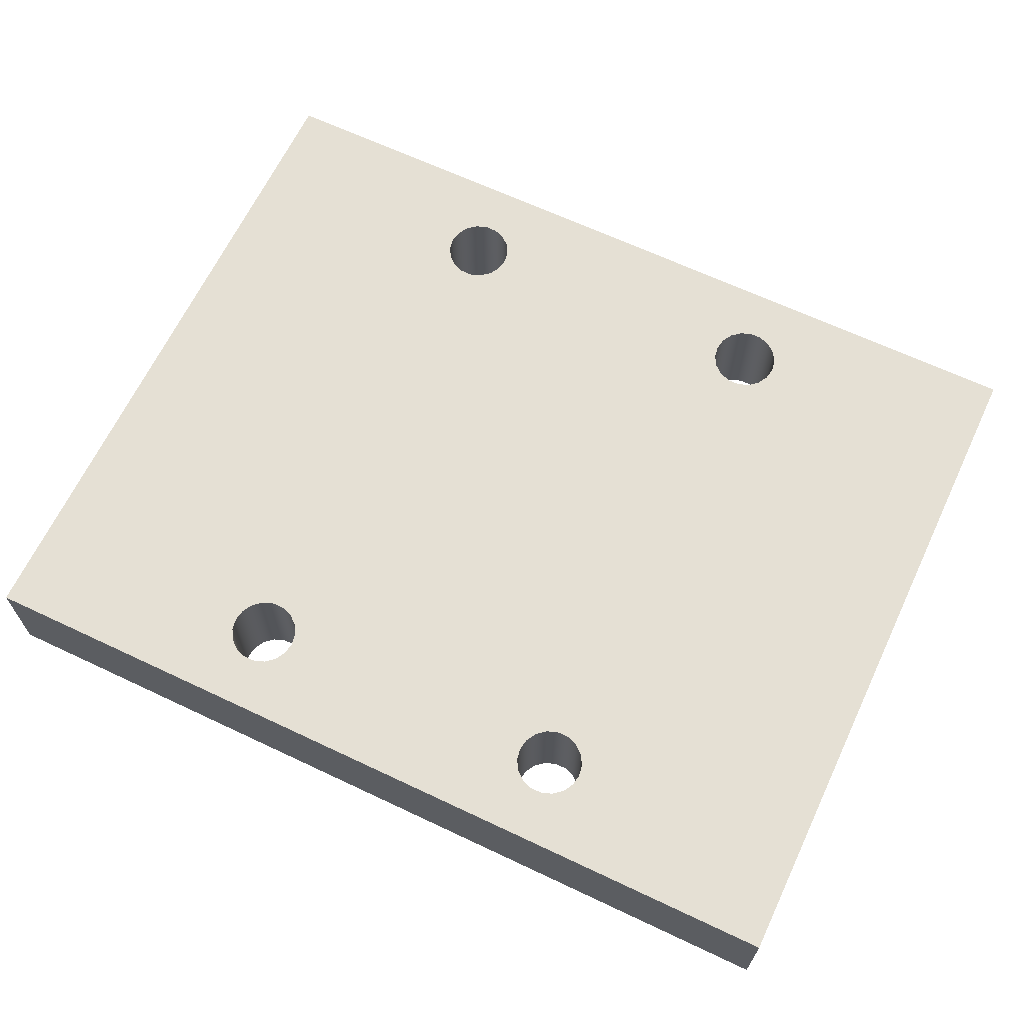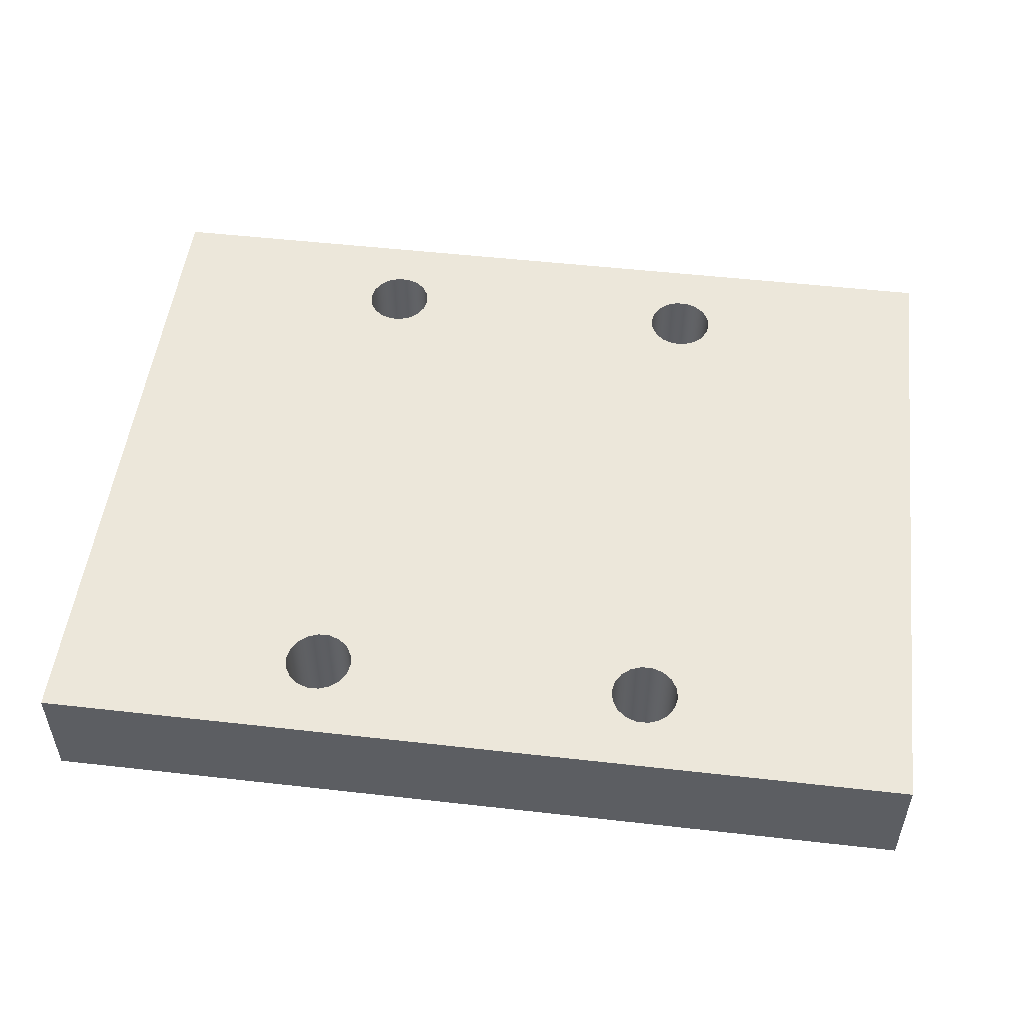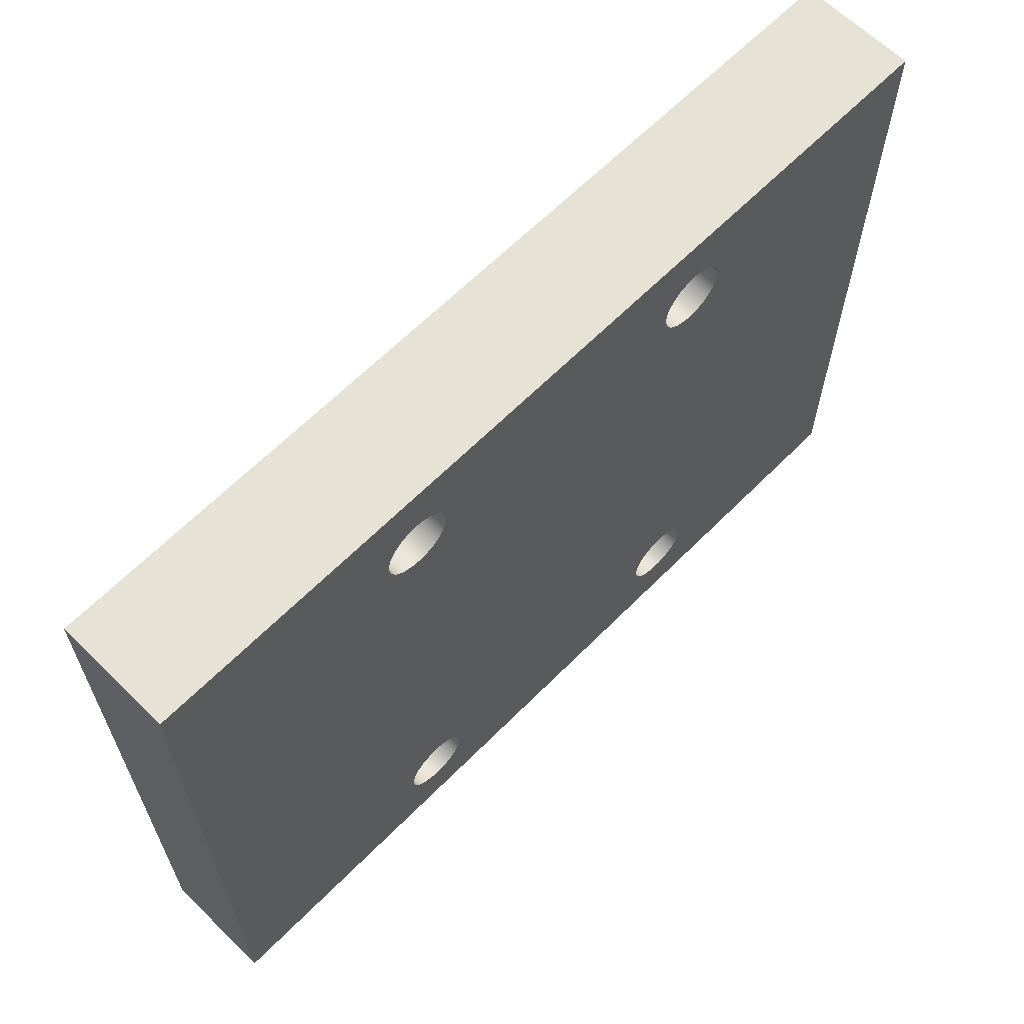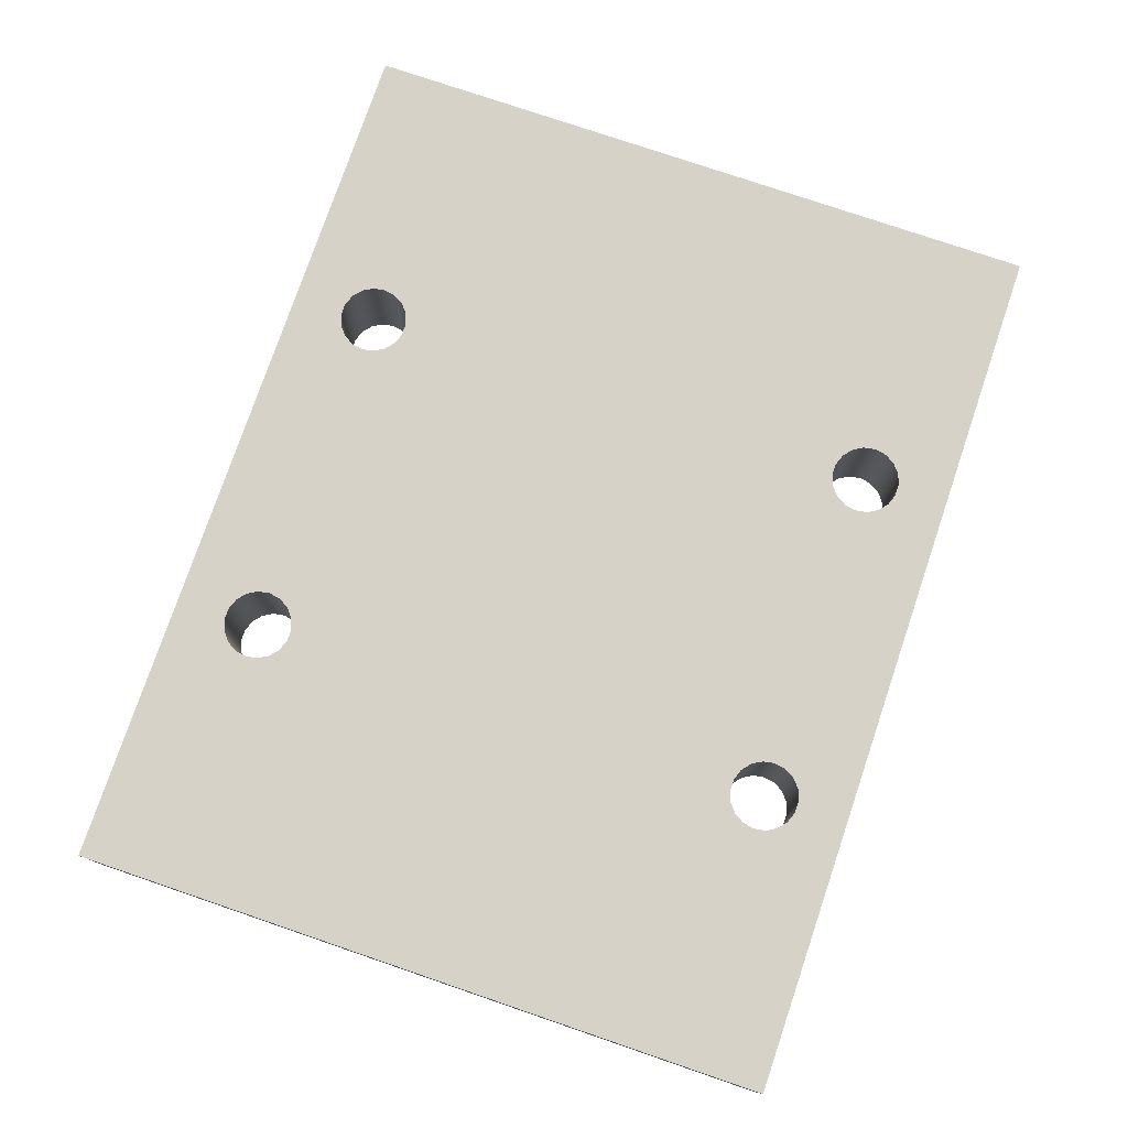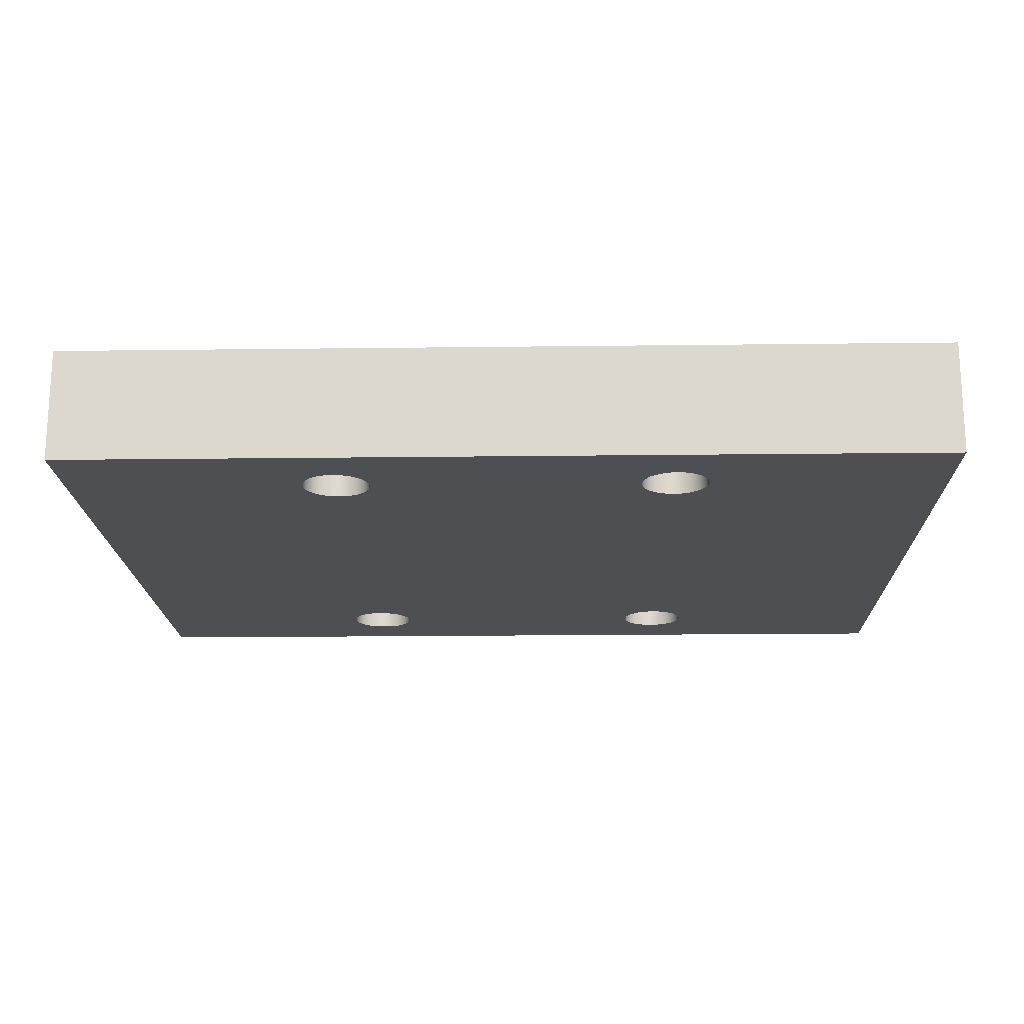
<metadata>
{"format":"obj","ext":"obj","renderer":"f3d","projection":"perspective","resolution":1024,"background":"white","views":[{"elev":65.6,"azim":-154.6,"up":"+Y"},{"elev":51.4,"azim":7.0,"up":"+Y"},{"elev":63.8,"azim":134.6,"up":"+Z"},{"elev":77.3,"azim":108.8,"up":"+Y"},{"elev":-17.8,"azim":-178.6,"up":"+Y"}]}
</metadata>
<code>
v -1.8 1 2.35
v -1.782 1 2.453
v -1.73 1 2.543
v -1.65 1 2.61
v -1.552 1 2.645
v -1.448 1 2.645
v -1.35 1 2.61
v -1.27 1 2.543
v -1.218 1 2.453
v -1.2 1 2.35
v -1.218 1 2.247
v -1.27 1 2.157
v -1.35 1 2.09
v -1.448 1 2.055
v -1.552 1 2.055
v -1.65 1 2.09
v -1.73 1 2.157
v -1.782 1 2.247
v -1.8 0 2.35
v -1.782 0 2.247
v -1.73 0 2.157
v -1.65 0 2.09
v -1.552 0 2.055
v -1.448 0 2.055
v -1.35 0 2.09
v -1.27 0 2.157
v -1.218 0 2.247
v -1.2 0 2.35
v -1.218 0 2.453
v -1.27 0 2.543
v -1.35 0 2.61
v -1.448 0 2.645
v -1.552 0 2.645
v -1.65 0 2.61
v -1.73 0 2.543
v -1.782 0 2.453
v -1.8 1 2.35
v -1.8 0 2.35
v 1.2 1 -2.35
v 1.218 1 -2.247
v 1.27 1 -2.157
v 1.35 1 -2.09
v 1.448 1 -2.055
v 1.552 1 -2.055
v 1.65 1 -2.09
v 1.73 1 -2.157
v 1.782 1 -2.247
v 1.8 1 -2.35
v 1.782 1 -2.453
v 1.73 1 -2.543
v 1.65 1 -2.61
v 1.552 1 -2.645
v 1.448 1 -2.645
v 1.35 1 -2.61
v 1.27 1 -2.543
v 1.218 1 -2.453
v 1.2 0 -2.35
v 1.218 0 -2.453
v 1.27 0 -2.543
v 1.35 0 -2.61
v 1.448 0 -2.645
v 1.552 0 -2.645
v 1.65 0 -2.61
v 1.73 0 -2.543
v 1.782 0 -2.453
v 1.8 0 -2.35
v 1.782 0 -2.247
v 1.73 0 -2.157
v 1.65 0 -2.09
v 1.552 0 -2.055
v 1.448 0 -2.055
v 1.35 0 -2.09
v 1.27 0 -2.157
v 1.218 0 -2.247
v 1.2 1 -2.35
v 1.2 0 -2.35
v -1.8 1 -2.35
v -1.782 1 -2.247
v -1.73 1 -2.157
v -1.65 1 -2.09
v -1.552 1 -2.055
v -1.448 1 -2.055
v -1.35 1 -2.09
v -1.27 1 -2.157
v -1.218 1 -2.247
v -1.2 1 -2.35
v -1.218 1 -2.453
v -1.27 1 -2.543
v -1.35 1 -2.61
v -1.448 1 -2.645
v -1.552 1 -2.645
v -1.65 1 -2.61
v -1.73 1 -2.543
v -1.782 1 -2.453
v -1.8 0 -2.35
v -1.782 0 -2.453
v -1.73 0 -2.543
v -1.65 0 -2.61
v -1.552 0 -2.645
v -1.448 0 -2.645
v -1.35 0 -2.61
v -1.27 0 -2.543
v -1.218 0 -2.453
v -1.2 0 -2.35
v -1.218 0 -2.247
v -1.27 0 -2.157
v -1.35 0 -2.09
v -1.448 0 -2.055
v -1.552 0 -2.055
v -1.65 0 -2.09
v -1.73 0 -2.157
v -1.782 0 -2.247
v -1.8 1 -2.35
v -1.8 0 -2.35
v 1.2 1 2.35
v 1.218 1 2.453
v 1.27 1 2.543
v 1.35 1 2.61
v 1.448 1 2.645
v 1.552 1 2.645
v 1.65 1 2.61
v 1.73 1 2.543
v 1.782 1 2.453
v 1.8 1 2.35
v 1.782 1 2.247
v 1.73 1 2.157
v 1.65 1 2.09
v 1.552 1 2.055
v 1.448 1 2.055
v 1.35 1 2.09
v 1.27 1 2.157
v 1.218 1 2.247
v 1.2 0 2.35
v 1.218 0 2.247
v 1.27 0 2.157
v 1.35 0 2.09
v 1.448 0 2.055
v 1.552 0 2.055
v 1.65 0 2.09
v 1.73 0 2.157
v 1.782 0 2.247
v 1.8 0 2.35
v 1.782 0 2.453
v 1.73 0 2.543
v 1.65 0 2.61
v 1.552 0 2.645
v 1.448 0 2.645
v 1.35 0 2.61
v 1.27 0 2.543
v 1.218 0 2.453
v 1.2 1 2.35
v 1.2 0 2.35
v 3.9 0 3.1
v 3.9 0 -3.1
v 3.9 1 -3.1
v 3.9 1 3.1
v -3.9 0 3.1
v 3.9 0 3.1
v 3.9 1 3.1
v -3.9 1 3.1
v -3.9 0 -3.1
v -3.9 0 3.1
v -3.9 1 3.1
v -3.9 1 -3.1
v 3.9 0 -3.1
v -3.9 0 -3.1
v -3.9 1 -3.1
v 3.9 1 -3.1
v 1.2 1 2.35
v 1.218 1 2.247
v 1.27 1 2.157
v 1.35 1 2.09
v 1.448 1 2.055
v 1.552 1 2.055
v 1.65 1 2.09
v 1.73 1 2.157
v 1.782 1 2.247
v 1.8 1 2.35
v 1.782 1 2.453
v 1.73 1 2.543
v 1.65 1 2.61
v 1.552 1 2.645
v 1.448 1 2.645
v 1.35 1 2.61
v 1.27 1 2.543
v 1.218 1 2.453
v -1.8 1 -2.35
v -1.782 1 -2.453
v -1.73 1 -2.543
v -1.65 1 -2.61
v -1.552 1 -2.645
v -1.448 1 -2.645
v -1.35 1 -2.61
v -1.27 1 -2.543
v -1.218 1 -2.453
v -1.2 1 -2.35
v -1.218 1 -2.247
v -1.27 1 -2.157
v -1.35 1 -2.09
v -1.448 1 -2.055
v -1.552 1 -2.055
v -1.65 1 -2.09
v -1.73 1 -2.157
v -1.782 1 -2.247
v 1.2 1 -2.35
v 1.218 1 -2.453
v 1.27 1 -2.543
v 1.35 1 -2.61
v 1.448 1 -2.645
v 1.552 1 -2.645
v 1.65 1 -2.61
v 1.73 1 -2.543
v 1.782 1 -2.453
v 1.8 1 -2.35
v 1.782 1 -2.247
v 1.73 1 -2.157
v 1.65 1 -2.09
v 1.552 1 -2.055
v 1.448 1 -2.055
v 1.35 1 -2.09
v 1.27 1 -2.157
v 1.218 1 -2.247
v -1.8 1 2.35
v -1.782 1 2.247
v -1.73 1 2.157
v -1.65 1 2.09
v -1.552 1 2.055
v -1.448 1 2.055
v -1.35 1 2.09
v -1.27 1 2.157
v -1.218 1 2.247
v -1.2 1 2.35
v -1.218 1 2.453
v -1.27 1 2.543
v -1.35 1 2.61
v -1.448 1 2.645
v -1.552 1 2.645
v -1.65 1 2.61
v -1.73 1 2.543
v -1.782 1 2.453
v 3.9 1 -3.1
v -3.9 1 -3.1
v -3.9 1 3.1
v 3.9 1 3.1
v 1.2 0 2.35
v 1.218 0 2.453
v 1.27 0 2.543
v 1.35 0 2.61
v 1.448 0 2.645
v 1.552 0 2.645
v 1.65 0 2.61
v 1.73 0 2.543
v 1.782 0 2.453
v 1.8 0 2.35
v 1.782 0 2.247
v 1.73 0 2.157
v 1.65 0 2.09
v 1.552 0 2.055
v 1.448 0 2.055
v 1.35 0 2.09
v 1.27 0 2.157
v 1.218 0 2.247
v -1.8 0 -2.35
v -1.782 0 -2.247
v -1.73 0 -2.157
v -1.65 0 -2.09
v -1.552 0 -2.055
v -1.448 0 -2.055
v -1.35 0 -2.09
v -1.27 0 -2.157
v -1.218 0 -2.247
v -1.2 0 -2.35
v -1.218 0 -2.453
v -1.27 0 -2.543
v -1.35 0 -2.61
v -1.448 0 -2.645
v -1.552 0 -2.645
v -1.65 0 -2.61
v -1.73 0 -2.543
v -1.782 0 -2.453
v 1.2 0 -2.35
v 1.218 0 -2.247
v 1.27 0 -2.157
v 1.35 0 -2.09
v 1.448 0 -2.055
v 1.552 0 -2.055
v 1.65 0 -2.09
v 1.73 0 -2.157
v 1.782 0 -2.247
v 1.8 0 -2.35
v 1.782 0 -2.453
v 1.73 0 -2.543
v 1.65 0 -2.61
v 1.552 0 -2.645
v 1.448 0 -2.645
v 1.35 0 -2.61
v 1.27 0 -2.543
v 1.218 0 -2.453
v -1.8 0 2.35
v -1.782 0 2.453
v -1.73 0 2.543
v -1.65 0 2.61
v -1.552 0 2.645
v -1.448 0 2.645
v -1.35 0 2.61
v -1.27 0 2.543
v -1.218 0 2.453
v -1.2 0 2.35
v -1.218 0 2.247
v -1.27 0 2.157
v -1.35 0 2.09
v -1.448 0 2.055
v -1.552 0 2.055
v -1.65 0 2.09
v -1.73 0 2.157
v -1.782 0 2.247
v -3.9 0 -3.1
v 3.9 0 -3.1
v 3.9 0 3.1
v -3.9 0 3.1
g 2bf10b78-e2f7-11ea-9dbe-54bf646e7e1f
f 2 36 1
f 1 36 38
f 37 19 18
f 18 19 20
f 18 20 17
f 17 20 21
f 17 21 16
f 16 21 22
f 16 22 15
f 15 22 23
f 15 23 14
f 14 23 24
f 14 24 13
f 13 24 25
f 13 25 12
f 12 25 26
f 12 26 11
f 11 26 27
f 11 27 10
f 10 27 28
f 10 28 9
f 9 28 29
f 9 29 8
f 8 29 30
f 8 30 7
f 7 30 31
f 7 31 6
f 6 31 32
f 6 32 5
f 5 32 33
f 5 33 4
f 4 33 34
f 4 34 3
f 3 34 35
f 3 35 2
f 2 35 36
g 2bf26b06-e2f7-11ea-8457-54bf646e7e1f
f 40 74 39
f 39 74 76
f 75 57 56
f 56 57 58
f 56 58 55
f 55 58 59
f 55 59 54
f 54 59 60
f 54 60 53
f 53 60 61
f 53 61 52
f 52 61 62
f 52 62 51
f 51 62 63
f 51 63 50
f 50 63 64
f 50 64 49
f 49 64 65
f 49 65 48
f 48 65 66
f 48 66 47
f 47 66 67
f 47 67 46
f 46 67 68
f 46 68 45
f 45 68 69
f 45 69 44
f 44 69 70
f 44 70 43
f 43 70 71
f 43 71 42
f 42 71 72
f 42 72 41
f 41 72 73
f 41 73 40
f 40 73 74
g 2bf3ca92-e2f7-11ea-b75b-54bf646e7e1f
f 78 112 77
f 77 112 114
f 113 95 94
f 94 95 96
f 94 96 93
f 93 96 97
f 93 97 92
f 92 97 98
f 92 98 91
f 91 98 99
f 91 99 90
f 90 99 100
f 90 100 89
f 89 100 101
f 89 101 88
f 88 101 102
f 88 102 87
f 87 102 103
f 87 103 86
f 86 103 104
f 86 104 85
f 85 104 105
f 85 105 84
f 84 105 106
f 84 106 83
f 83 106 107
f 83 107 82
f 82 107 108
f 82 108 81
f 81 108 109
f 81 109 80
f 80 109 110
f 80 110 79
f 79 110 111
f 79 111 78
f 78 111 112
g 2bf948ca-e2f7-11ea-ab78-54bf646e7e1f
f 116 150 115
f 115 150 152
f 151 133 132
f 132 133 134
f 132 134 131
f 131 134 135
f 131 135 130
f 130 135 136
f 130 136 129
f 129 136 137
f 129 137 128
f 128 137 138
f 128 138 127
f 127 138 139
f 127 139 126
f 126 139 140
f 126 140 125
f 125 140 141
f 125 141 124
f 124 141 142
f 124 142 123
f 123 142 143
f 123 143 122
f 122 143 144
f 122 144 121
f 121 144 145
f 121 145 120
f 120 145 146
f 120 146 119
f 119 146 147
f 119 147 118
f 118 147 148
f 118 148 117
f 117 148 149
f 117 149 116
f 116 149 150
g 2bfb1d8c-e2f7-11ea-bf85-54bf646e7e1f
f 153 154 156
f 156 154 155
g 2bfc7d1a-e2f7-11ea-bbab-54bf646e7e1f
f 157 158 160
f 160 158 159
g 2bfddcb4-e2f7-11ea-8e0e-54bf646e7e1f
f 161 162 164
f 164 162 163
g 2bff634a-e2f7-11ea-9d8d-54bf646e7e1f
f 165 166 168
f 168 166 167
g 2c00c2da-e2f7-11ea-a1f3-54bf646e7e1f
f 170 231 169
f 169 231 232
f 169 232 186
f 186 232 233
f 186 233 185
f 185 233 234
f 185 234 184
f 184 234 235
f 184 235 183
f 183 235 236
f 183 236 244
f 244 236 243
f 243 236 237
f 243 237 238
f 231 170 230
f 230 170 171
f 230 171 229
f 229 171 172
f 229 172 199
f 199 172 220
f 199 220 198
f 198 220 221
f 198 221 197
f 197 221 222
f 197 222 196
f 196 222 205
f 196 205 195
f 195 205 206
f 195 206 194
f 194 206 207
f 194 207 193
f 193 207 208
f 193 208 192
f 192 208 209
f 192 209 242
f 242 209 241
f 241 209 210
f 241 210 211
f 220 172 219
f 219 172 173
f 219 173 174
f 219 174 218
f 218 174 175
f 218 175 217
f 217 175 216
f 216 175 176
f 216 176 244
f 244 176 177
f 244 177 178
f 178 179 244
f 244 179 180
f 244 180 181
f 181 182 244
f 244 182 183
f 204 187 242
f 242 187 188
f 242 188 189
f 189 190 242
f 242 190 191
f 242 191 192
f 199 200 229
f 229 200 228
f 228 200 201
f 228 201 227
f 227 201 226
f 226 201 202
f 226 202 203
f 204 242 203
f 203 242 243
f 203 243 225
f 225 243 224
f 224 243 223
f 223 243 240
f 240 243 239
f 239 243 238
f 211 212 241
f 241 212 213
f 241 213 214
f 214 215 241
f 241 215 216
f 241 216 244
f 225 226 203
g 2c01fb52-e2f7-11ea-b398-54bf646e7e1f
f 246 307 245
f 245 307 308
f 245 308 262
f 262 308 309
f 262 309 261
f 261 309 310
f 261 310 260
f 260 310 311
f 260 311 284
f 284 311 269
f 284 269 283
f 283 269 270
f 283 270 282
f 282 270 271
f 282 271 281
f 281 271 272
f 281 272 298
f 298 272 273
f 298 273 297
f 297 273 274
f 297 274 296
f 296 274 275
f 296 275 295
f 295 275 276
f 295 276 318
f 318 276 317
f 317 276 277
f 317 277 278
f 307 246 306
f 306 246 247
f 306 247 305
f 305 247 248
f 305 248 304
f 304 248 249
f 304 249 320
f 320 249 319
f 319 249 250
f 319 250 251
f 251 252 319
f 319 252 253
f 319 253 254
f 254 255 319
f 319 255 256
f 319 256 288
f 288 256 257
f 288 257 287
f 287 257 286
f 286 257 258
f 286 258 259
f 286 259 285
f 285 259 260
f 285 260 284
f 280 263 317
f 317 263 264
f 317 264 265
f 266 314 265
f 265 314 315
f 265 315 320
f 320 315 316
f 320 316 299
f 266 267 314
f 314 267 313
f 313 267 268
f 313 268 312
f 312 268 311
f 311 268 269
f 278 279 317
f 317 279 280
f 319 288 318
f 318 288 289
f 318 289 290
f 290 291 318
f 318 291 292
f 318 292 293
f 293 294 318
f 318 294 295
f 299 300 320
f 320 300 301
f 320 301 302
f 302 303 320
f 320 303 304
f 320 317 265

</code>
